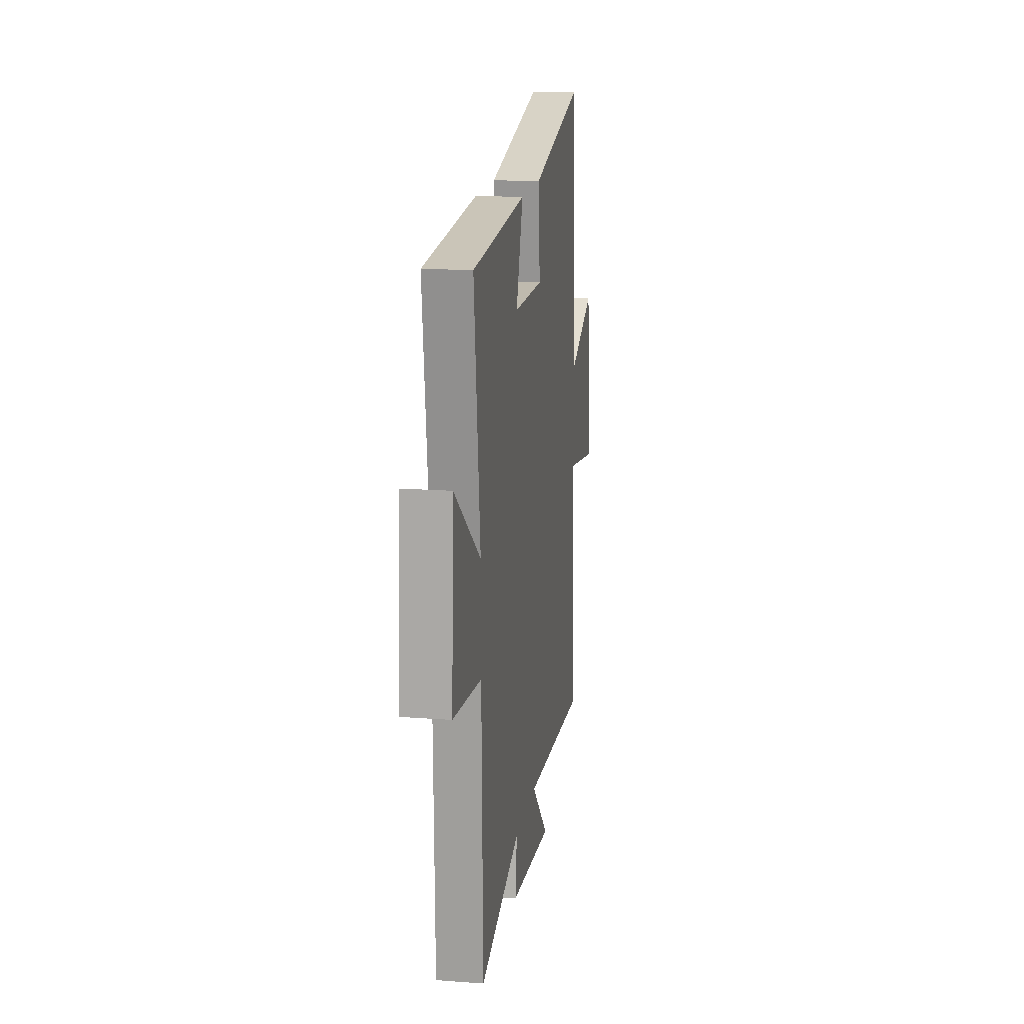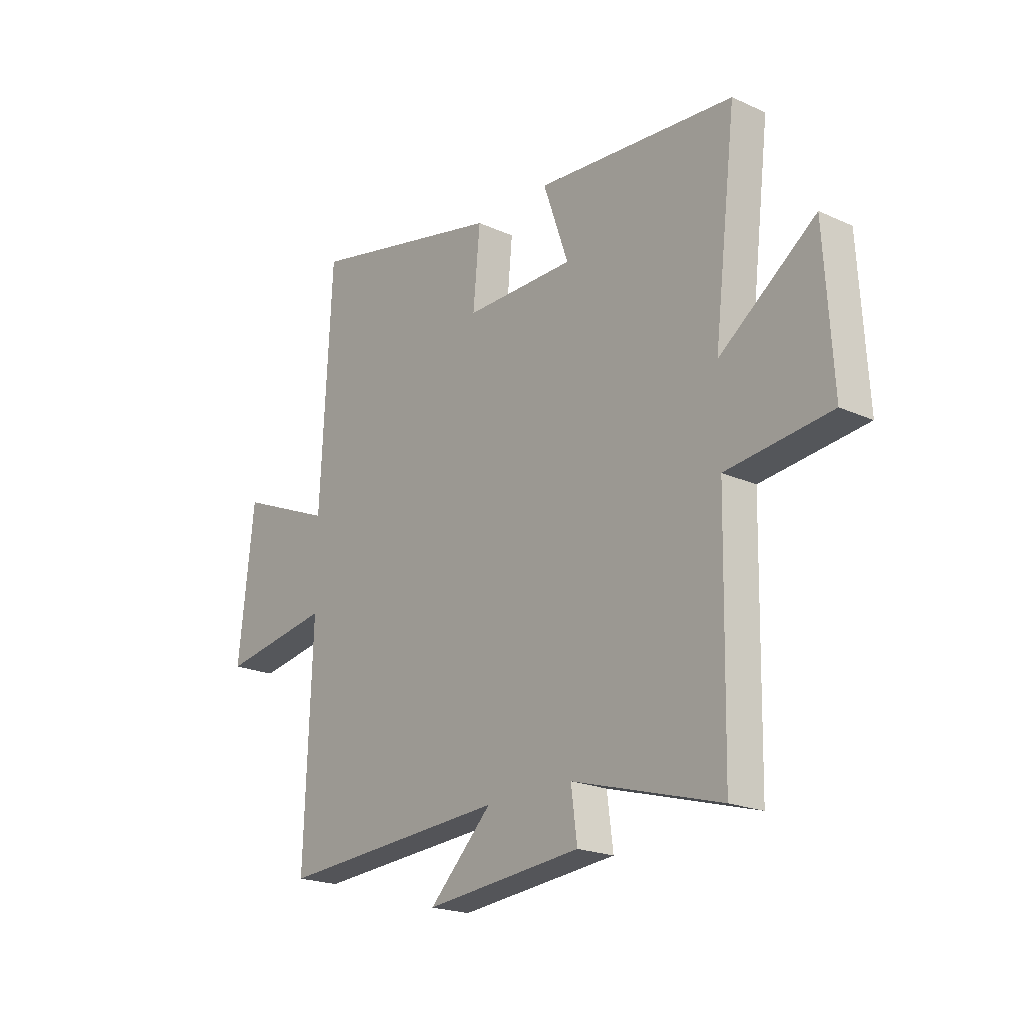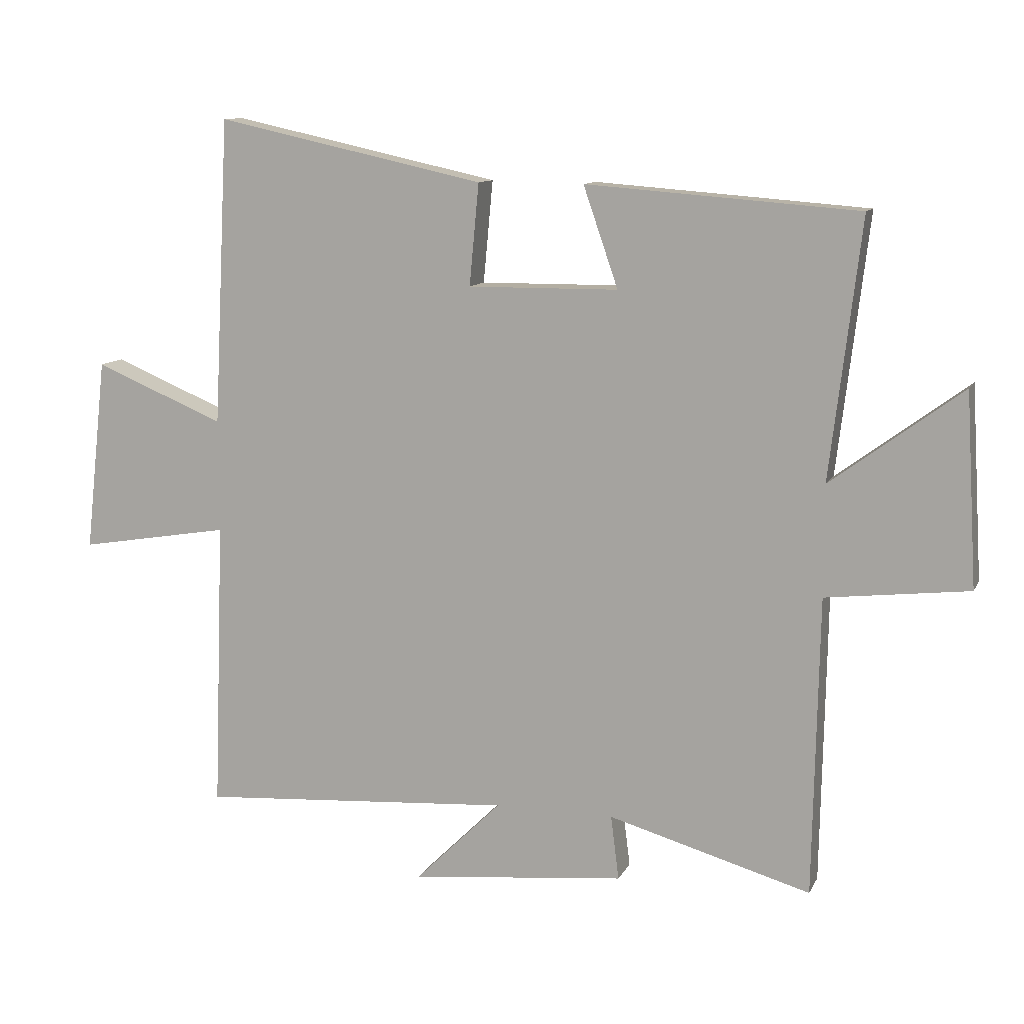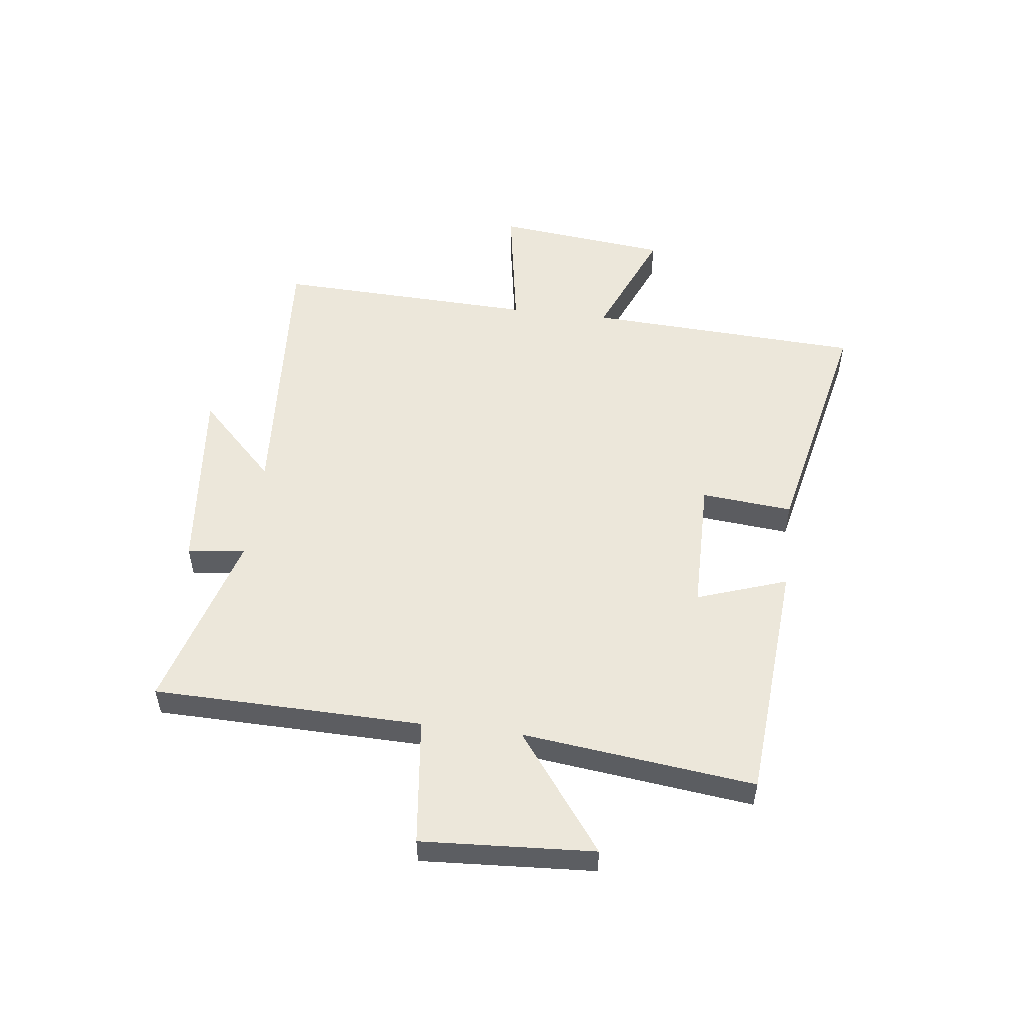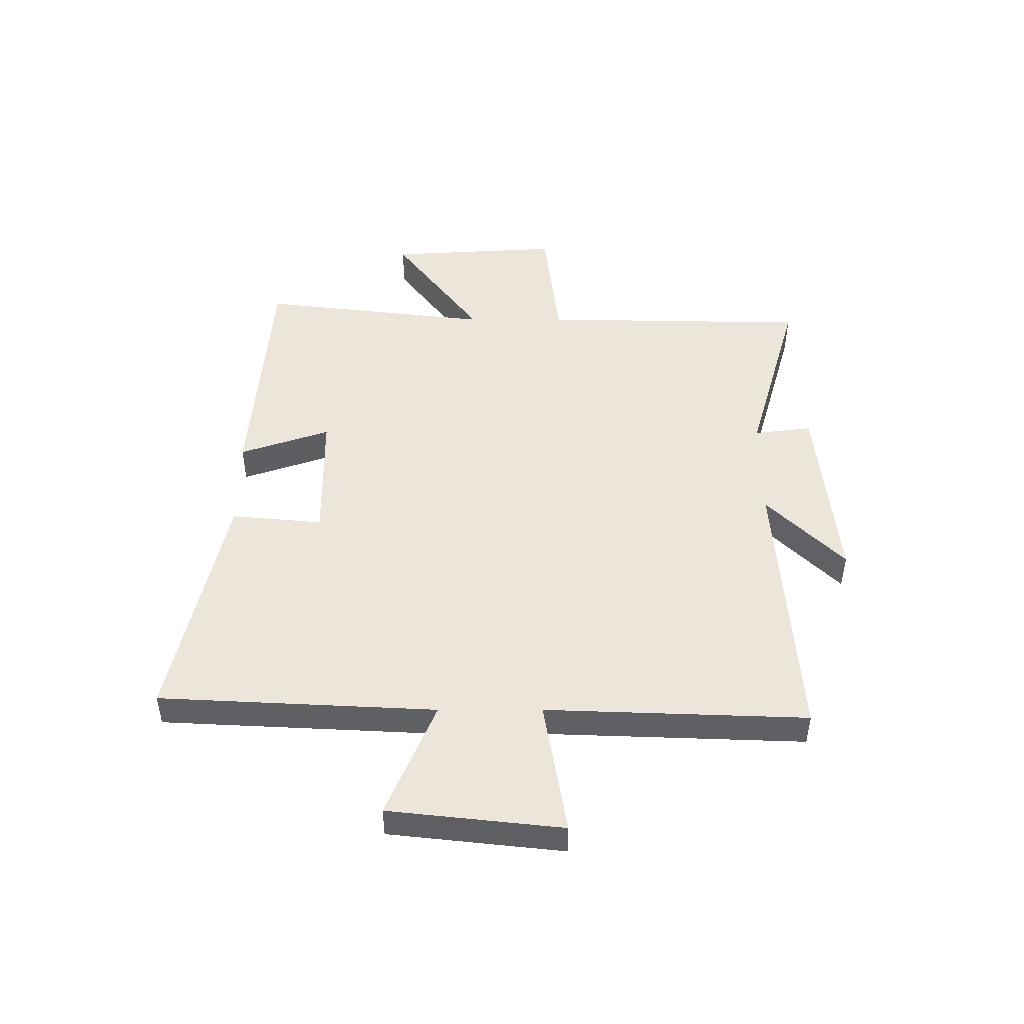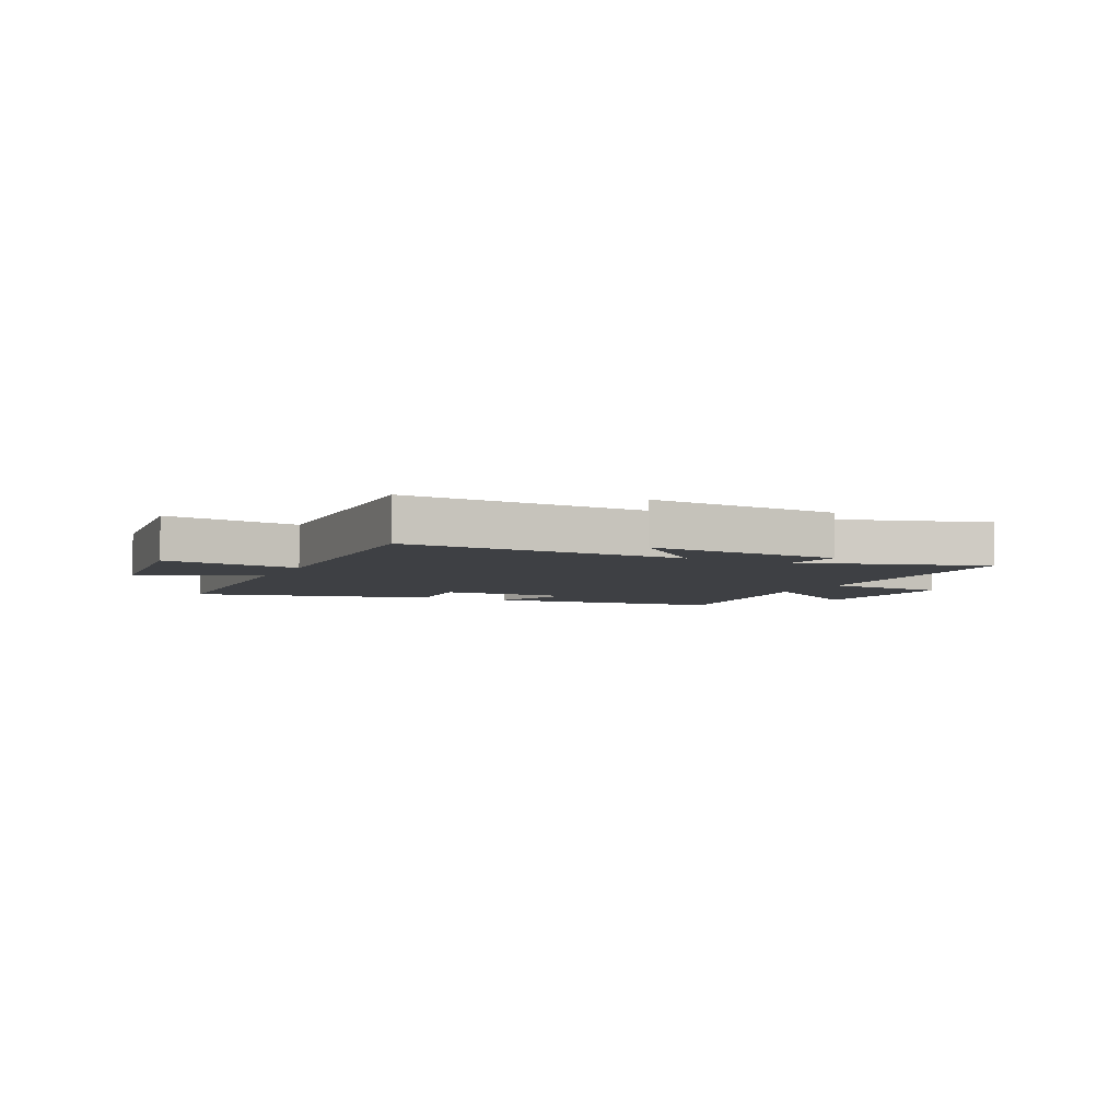
<metadata>
{"format":"obj","ext":"obj","renderer":"f3d","projection":"perspective","resolution":1024,"background":"white","views":[{"elev":16.1,"azim":-81.2,"up":"+Z"},{"elev":-20.6,"azim":-129.5,"up":"+Z"},{"elev":11.0,"azim":-162.4,"up":"+Z"},{"elev":52.4,"azim":-83.0,"up":"+Y"},{"elev":47.6,"azim":90.0,"up":"+Y"},{"elev":-4.9,"azim":154.5,"up":"+Y"}]}
</metadata>
<code>
v 0.517 0.07 -0.534
v 0.02 0.07 -0.5
v 0.157 0.07 -0.636
v -0.183 0.07 -0.602
v -0.17 0.07 -0.5
v -0.491 0.07 -0.592
v -0.5 0.07 -0.118
v -0.726 0.07 -0.092
v -0.708 0.07 0.212
v -0.5 0.07 0.058
v -0.549 0.07 0.467
v -0.118 0.07 0.5
v -0.173 0.07 0.341
v 0.065 0.07 0.339
v 0.05 0.07 0.5
v 0.475 0.07 0.593
v 0.5 0.07 0.106
v 0.706 0.07 0.192
v 0.74 0.07 -0.114
v 0.5 0.07 -0.074
v 0.517 0 -0.534
v 0.02 0 -0.5
v 0.157 0 -0.636
v -0.183 0 -0.602
v -0.17 0 -0.5
v -0.491 0 -0.592
v -0.5 0 -0.118
v -0.726 0 -0.092
v -0.708 0 0.212
v -0.5 0 0.058
v -0.549 0 0.467
v -0.118 0 0.5
v -0.173 0 0.341
v 0.065 0 0.339
v 0.05 0 0.5
v 0.475 0 0.593
v 0.5 0 0.106
v 0.706 0 0.192
v 0.74 0 -0.114
v 0.5 0 -0.074
f 17 18 19 20
f 16 17 20
f 15 16 20
f 14 15 20
f 20 1 2
f 14 20 2
f 13 14 2
f 10 11 12 13
f 10 13 2
f 7 8 9 10
f 5 6 7 10
f 5 10 2
f 2 3 4 5
f 40 39 38 37
f 40 37 36
f 40 36 35
f 40 35 34
f 22 21 40
f 22 40 34
f 22 34 33
f 33 32 31 30
f 22 33 30
f 30 29 28 27
f 30 27 26 25
f 22 30 25
f 25 24 23 22
f 1 21 22 2
f 2 22 23 3
f 3 23 24 4
f 4 24 25 5
f 5 25 26 6
f 6 26 27 7
f 7 27 28 8
f 8 28 29 9
f 9 29 30 10
f 10 30 31 11
f 11 31 32 12
f 12 32 33 13
f 13 33 34 14
f 14 34 35 15
f 15 35 36 16
f 16 36 37 17
f 17 37 38 18
f 18 38 39 19
f 19 39 40 20
f 20 40 21 1

</code>
